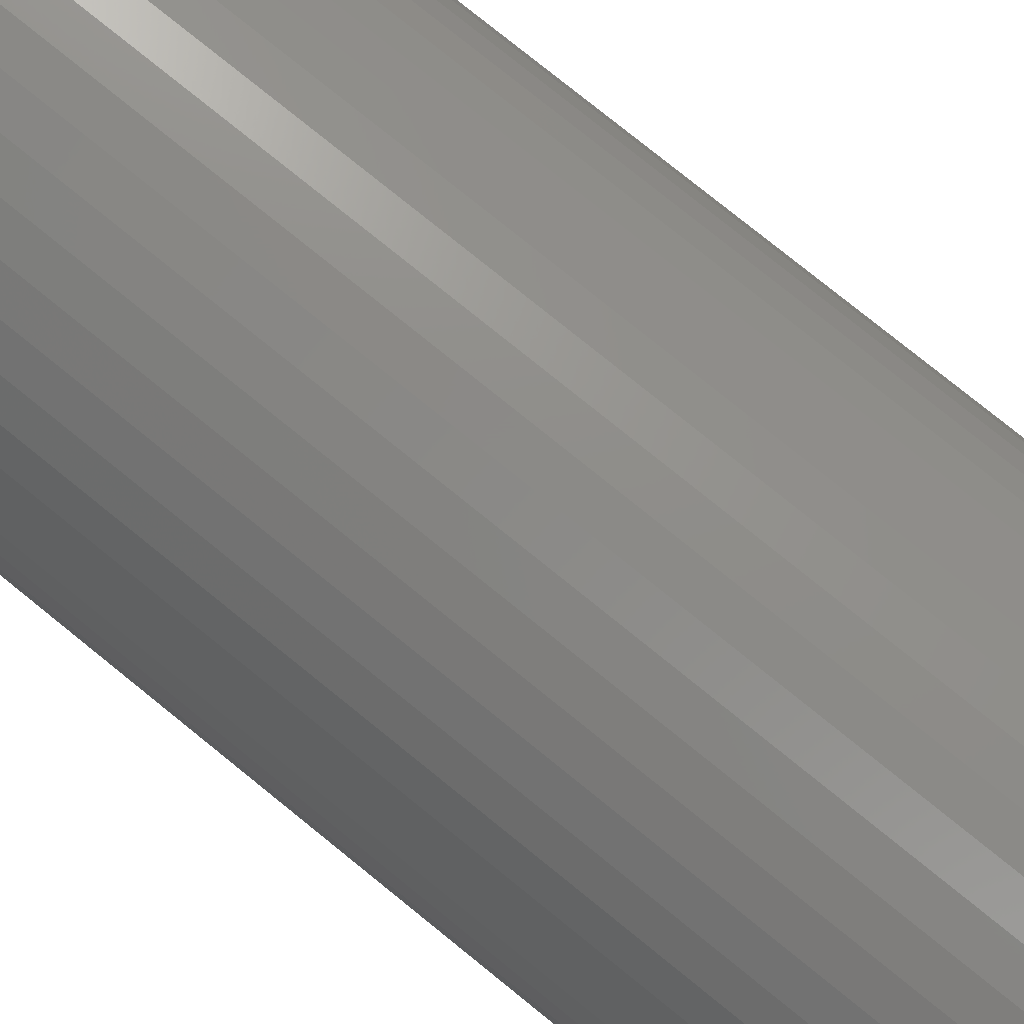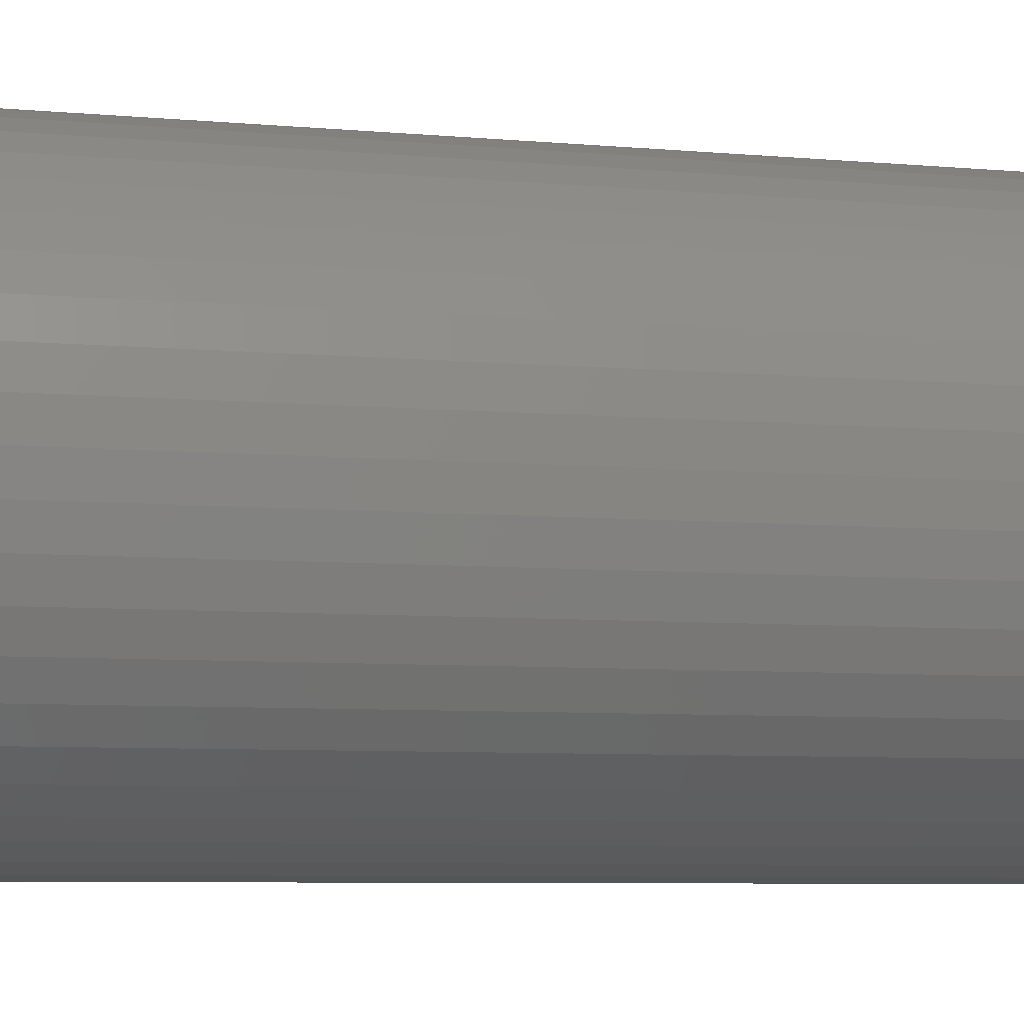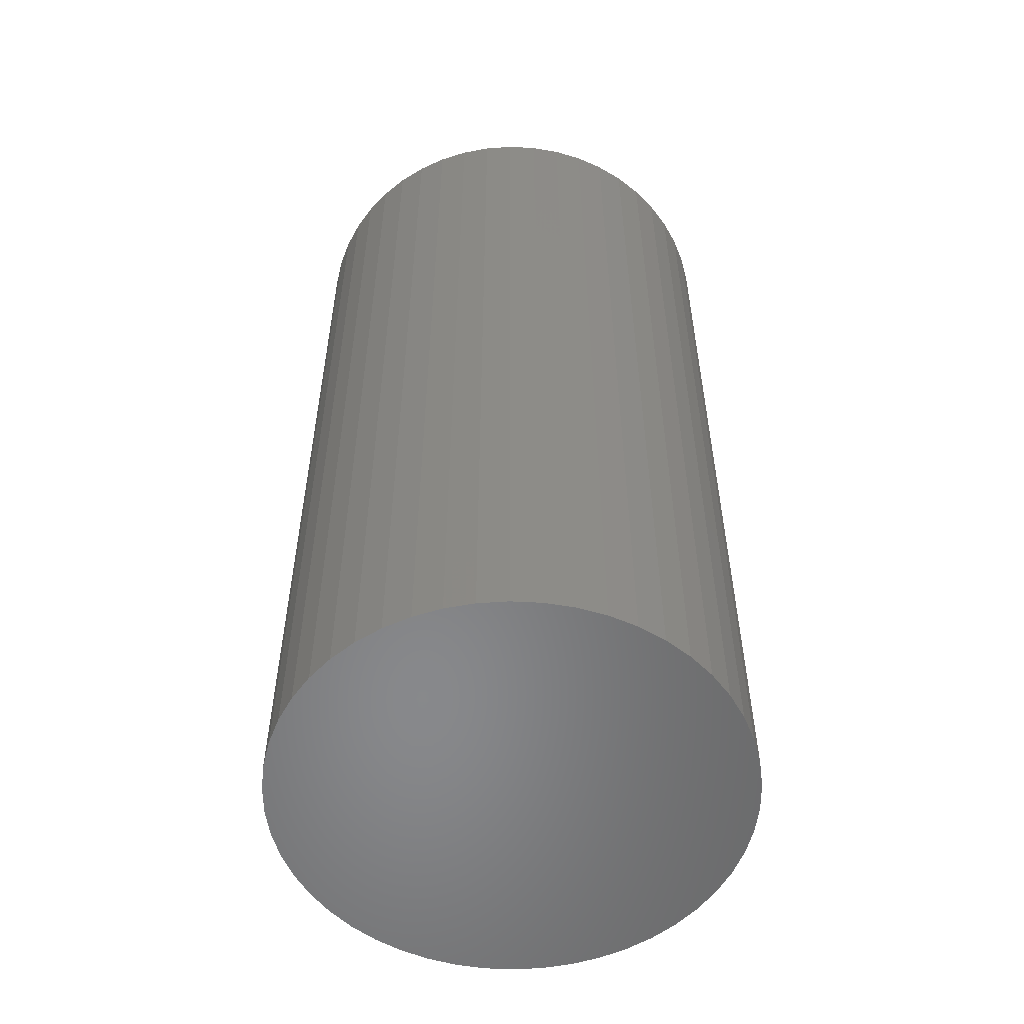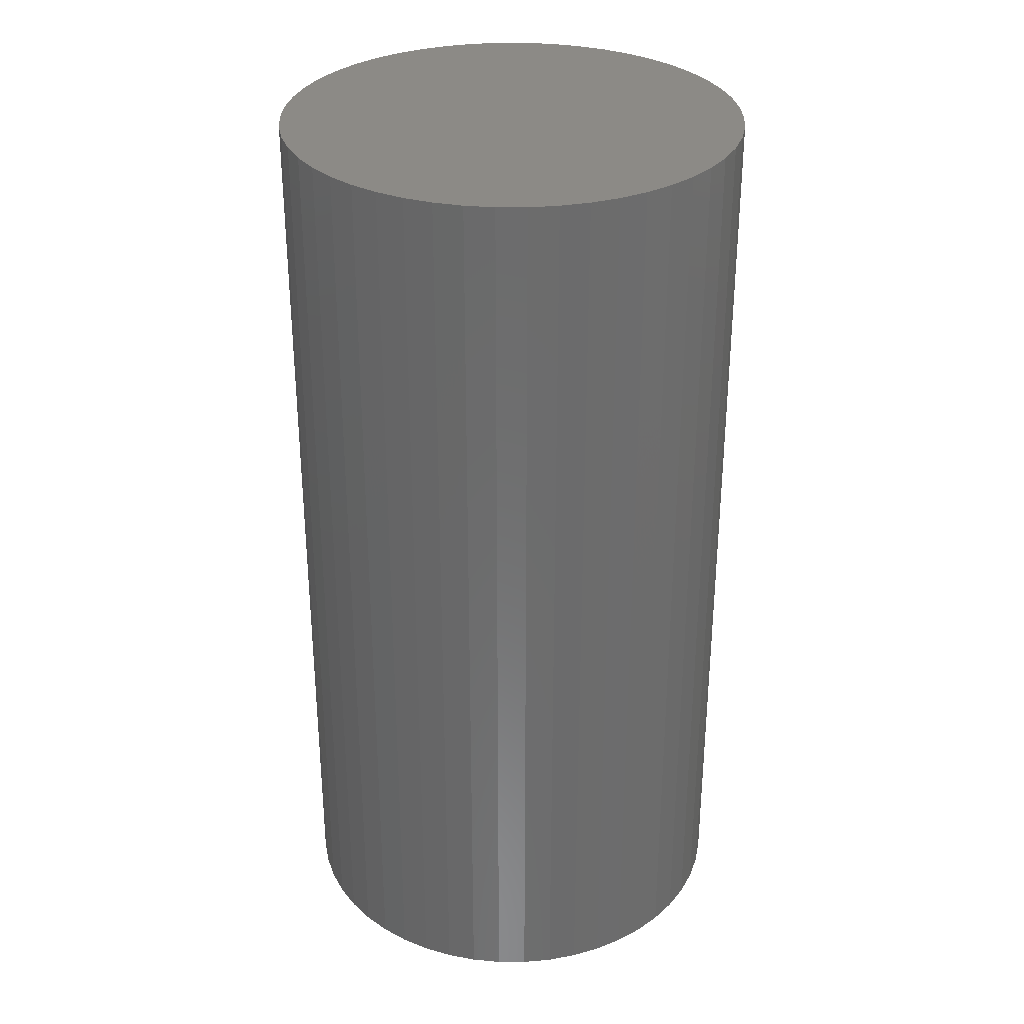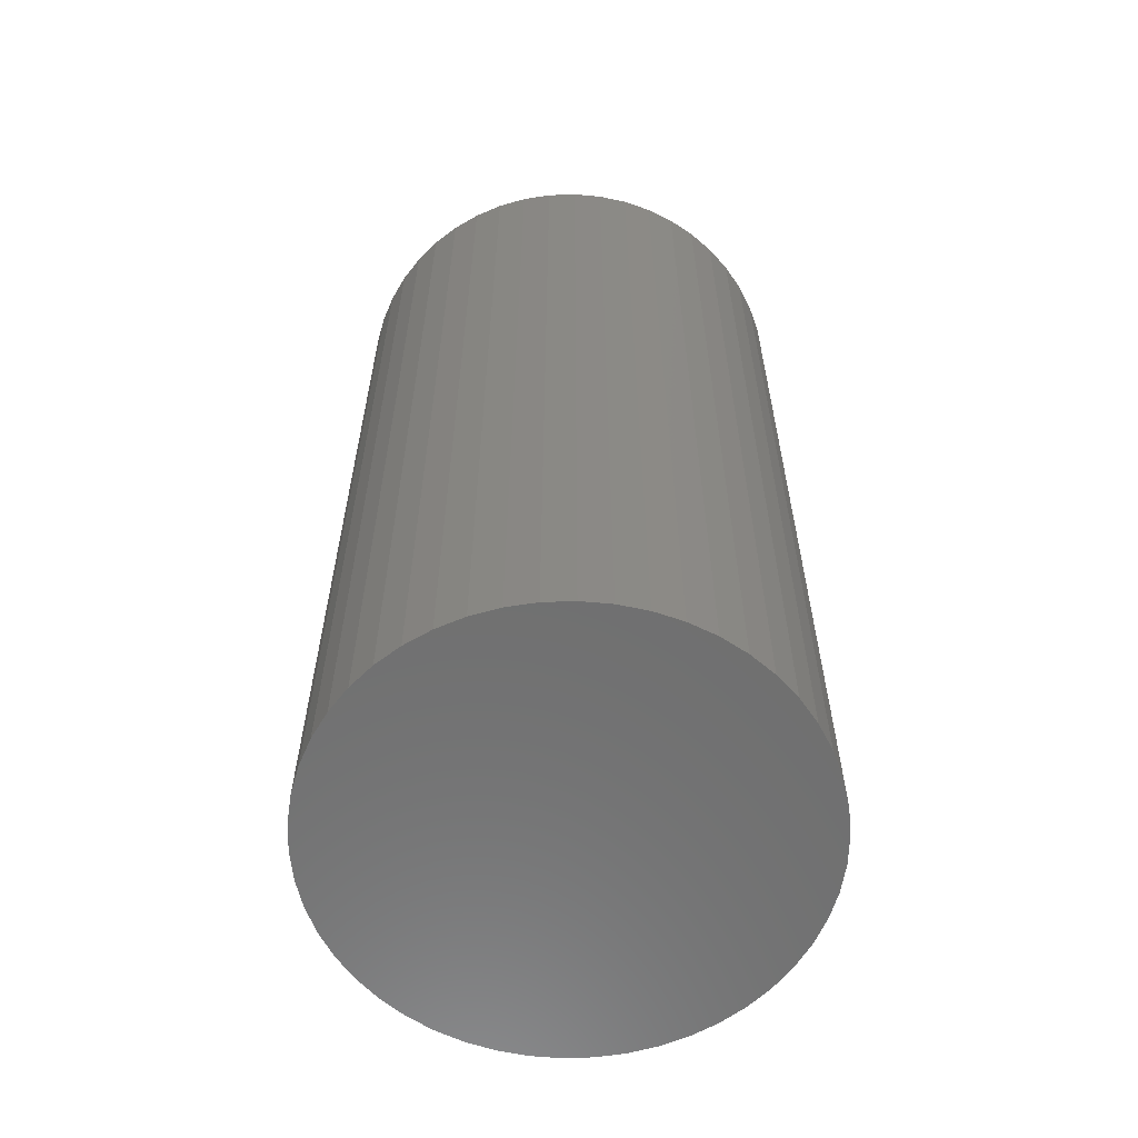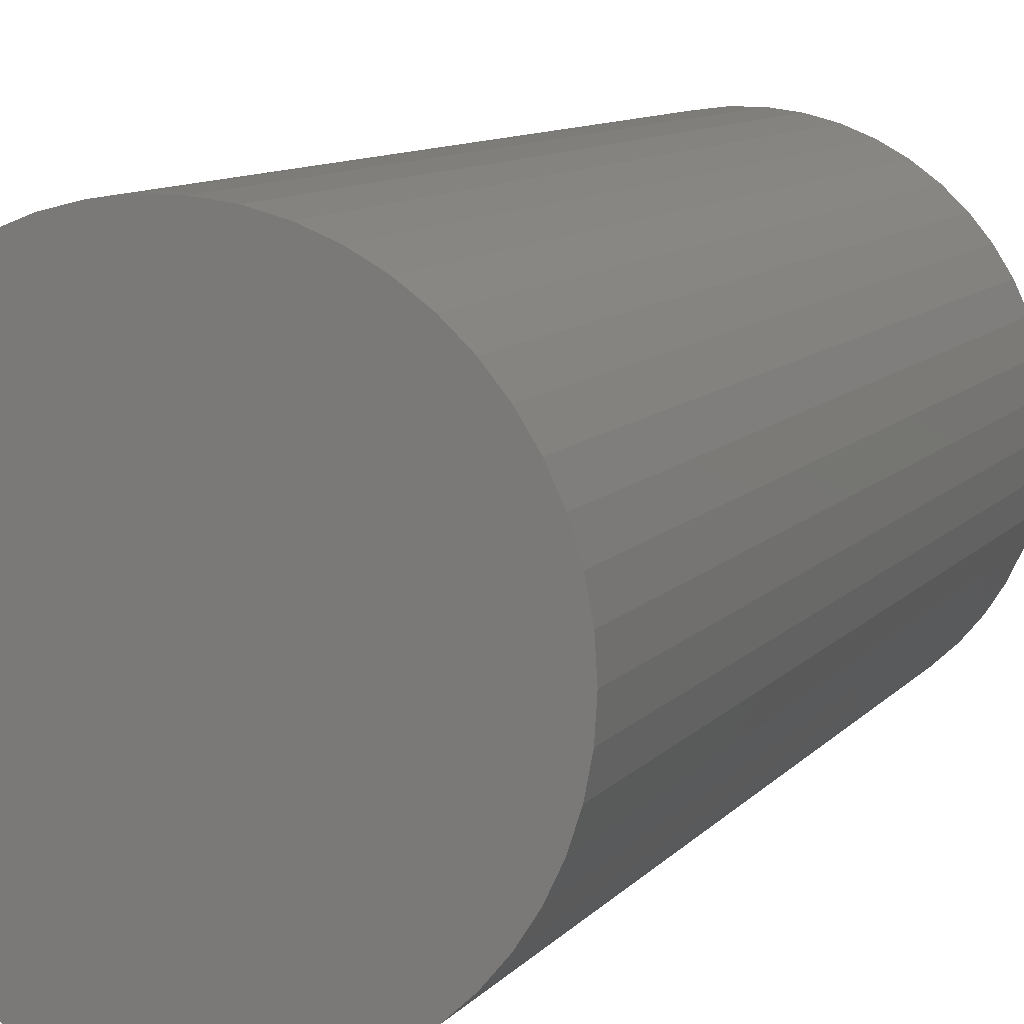
<metadata>
{"format":"stl","ext":"stl","renderer":"f3d","projection":"perspective","resolution":1024,"background":"white","views":[{"elev":79.9,"azim":-51.2,"up":"+Z"},{"elev":-6.5,"azim":-105.8,"up":"+Z"},{"elev":-54.9,"azim":-168.7,"up":"+Y"},{"elev":31.6,"azim":-151.1,"up":"+Y"},{"elev":-60.7,"azim":131.6,"up":"+Y"},{"elev":9.5,"azim":-158.0,"up":"+Z"}]}
</metadata>
<code>
# stl→obj: 100 verts, 196 faces
v 0.248 0 0.03133
v 0.25 -1 0
v 0.25 0 0
v 0.248 -1 0.03133
v 0.2421 0 0.06217
v 0.2421 -1 0.06217
v 0.2324 0 0.09203
v 0.2324 -1 0.09203
v 0.2191 0 0.1204
v 0.2191 -1 0.1204
v 0.2023 0 0.1469
v 0.2023 -1 0.1469
v 0.1822 0 0.1711
v 0.1822 -1 0.1711
v 0.1594 0 0.1926
v 0.1594 -1 0.1926
v 0.134 0 0.2111
v 0.134 -1 0.2111
v 0.1064 0 0.2262
v 0.1064 -1 0.2262
v 0.07725 0 0.2378
v 0.07725 -1 0.2378
v 0.04685 0 0.2456
v 0.04685 -1 0.2456
v 0.0157 0 0.2495
v 0.0157 -1 0.2495
v -0.0157 0 0.2495
v -0.0157 -1 0.2495
v -0.04685 0 0.2456
v -0.04685 -1 0.2456
v -0.07725 0 0.2378
v -0.07725 -1 0.2378
v -0.1064 0 0.2262
v -0.1064 -1 0.2262
v -0.134 0 0.2111
v -0.134 -1 0.2111
v -0.1594 0 0.1926
v -0.1594 -1 0.1926
v -0.1822 0 0.1711
v -0.1822 -1 0.1711
v -0.2023 0 0.1469
v -0.2023 -1 0.1469
v -0.2191 0 0.1204
v -0.2191 -1 0.1204
v -0.2324 0 0.09203
v -0.2324 -1 0.09203
v -0.2421 -1 0.06217
v -0.2421 0 0.06217
v -0.248 0 0.03133
v -0.248 -1 0.03133
v -0.25 -1 -3.025e-16
v -0.25 0 -3.025e-16
v -0.248 -1 -0.03133
v -0.248 0 -0.03133
v -0.2421 0 -0.06217
v -0.2421 -1 -0.06217
v -0.2324 0 -0.09203
v -0.2324 -1 -0.09203
v -0.2191 -1 -0.1204
v -0.2191 0 -0.1204
v -0.2023 0 -0.1469
v -0.2023 -1 -0.1469
v -0.1822 0 -0.1711
v -0.1822 -1 -0.1711
v -0.1594 0 -0.1926
v -0.1594 -1 -0.1926
v -0.134 -1 -0.2111
v -0.134 0 -0.2111
v -0.1064 0 -0.2262
v -0.1064 -1 -0.2262
v -0.07725 -1 -0.2378
v -0.07725 0 -0.2378
v -0.04685 0 -0.2456
v -0.04685 -1 -0.2456
v -0.0157 -1 -0.2495
v -0.0157 0 -0.2495
v 0.0157 0 -0.2495
v 0.0157 -1 -0.2495
v 0.04685 -1 -0.2456
v 0.04685 0 -0.2456
v 0.07725 0 -0.2378
v 0.07725 -1 -0.2378
v 0.1064 0 -0.2262
v 0.1064 -1 -0.2262
v 0.134 0 -0.2111
v 0.134 -1 -0.2111
v 0.1594 0 -0.1926
v 0.1594 -1 -0.1926
v 0.1822 0 -0.1711
v 0.1822 -1 -0.1711
v 0.2023 0 -0.1469
v 0.2023 -1 -0.1469
v 0.2191 -1 -0.1204
v 0.2191 0 -0.1204
v 0.2324 0 -0.09203
v 0.2324 -1 -0.09203
v 0.2421 0 -0.06217
v 0.2421 -1 -0.06217
v 0.248 0 -0.03133
v 0.248 -1 -0.03133
f 1 2 3
f 1 4 2
f 5 6 4
f 5 4 1
f 7 8 6
f 7 6 5
f 9 10 8
f 9 8 7
f 11 12 10
f 11 10 9
f 13 14 12
f 13 12 11
f 15 16 14
f 15 14 13
f 17 18 16
f 17 16 15
f 19 20 18
f 19 18 17
f 21 22 20
f 21 20 19
f 23 24 22
f 23 22 21
f 25 26 24
f 25 24 23
f 27 28 26
f 27 26 25
f 29 30 28
f 29 28 27
f 31 32 30
f 31 30 29
f 33 34 32
f 33 32 31
f 35 36 34
f 35 34 33
f 37 38 36
f 37 36 35
f 39 40 38
f 39 38 37
f 41 42 40
f 41 40 39
f 43 44 42
f 43 42 41
f 45 46 44
f 45 47 46
f 45 44 43
f 48 47 45
f 49 47 48
f 49 50 47
f 49 51 50
f 52 51 49
f 52 53 51
f 54 53 52
f 55 53 54
f 55 56 53
f 57 56 55
f 57 58 56
f 57 59 58
f 60 59 57
f 61 59 60
f 61 62 59
f 63 62 61
f 63 64 62
f 65 66 64
f 65 64 63
f 65 67 66
f 68 67 65
f 69 70 67
f 69 71 70
f 69 67 68
f 72 71 69
f 73 74 71
f 73 75 74
f 73 71 72
f 76 75 73
f 77 78 75
f 77 79 78
f 77 75 76
f 80 79 77
f 81 82 79
f 81 79 80
f 83 84 82
f 83 82 81
f 85 86 84
f 85 84 83
f 87 88 86
f 87 86 85
f 89 90 88
f 89 88 87
f 91 92 90
f 91 93 92
f 91 90 89
f 94 93 91
f 95 96 93
f 95 93 94
f 97 98 96
f 97 96 95
f 99 98 97
f 99 100 98
f 3 100 99
f 3 2 100
f 89 87 85
f 33 37 35
f 97 94 91
f 97 95 94
f 3 99 97
f 13 1 3
f 13 5 1
f 13 7 5
f 13 37 33
f 13 9 7
f 13 11 9
f 13 17 15
f 13 19 17
f 13 21 19
f 13 23 21
f 13 25 23
f 13 27 25
f 13 29 27
f 13 31 29
f 13 33 31
f 13 39 37
f 13 41 39
f 13 97 91
f 13 43 41
f 13 45 43
f 13 48 45
f 13 49 48
f 13 52 49
f 13 54 52
f 13 55 54
f 13 3 97
f 13 57 55
f 13 60 57
f 13 61 60
f 13 63 61
f 13 65 63
f 13 68 65
f 13 69 68
f 13 72 69
f 13 73 72
f 13 76 73
f 13 77 76
f 13 80 77
f 13 81 80
f 13 83 81
f 13 85 83
f 13 91 89
f 13 89 85
f 90 86 88
f 34 36 38
f 98 92 93
f 98 93 96
f 2 98 100
f 14 2 4
f 14 4 6
f 14 6 8
f 14 34 38
f 14 8 10
f 14 10 12
f 14 16 18
f 14 18 20
f 14 20 22
f 14 22 24
f 14 24 26
f 14 26 28
f 14 28 30
f 14 30 32
f 14 32 34
f 14 38 40
f 14 40 42
f 14 92 98
f 14 42 44
f 14 44 46
f 14 46 47
f 14 47 50
f 14 50 51
f 14 51 53
f 14 53 56
f 14 98 2
f 14 56 58
f 14 58 59
f 14 59 62
f 14 62 64
f 14 64 66
f 14 66 67
f 14 67 70
f 14 70 71
f 14 71 74
f 14 74 75
f 14 75 78
f 14 78 79
f 14 79 82
f 14 82 84
f 14 84 86
f 14 90 92
f 14 86 90

</code>
